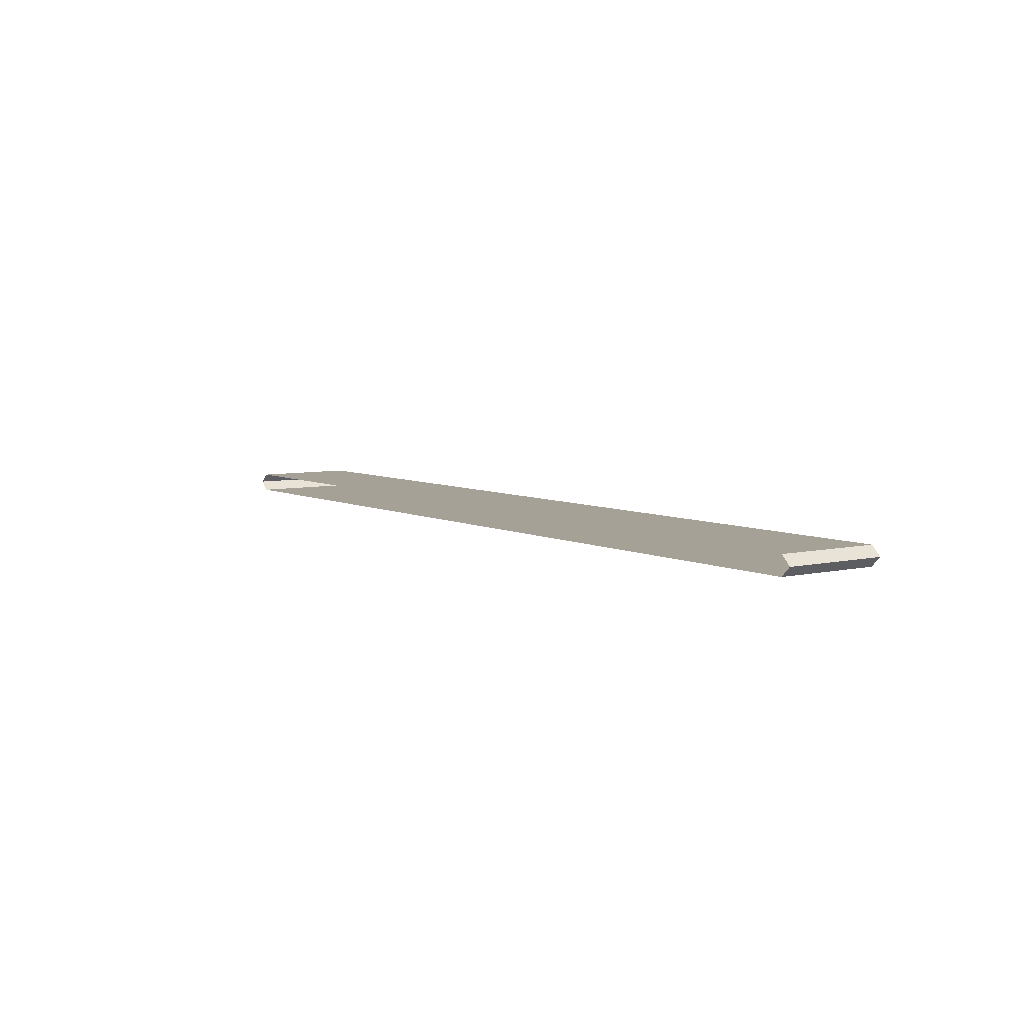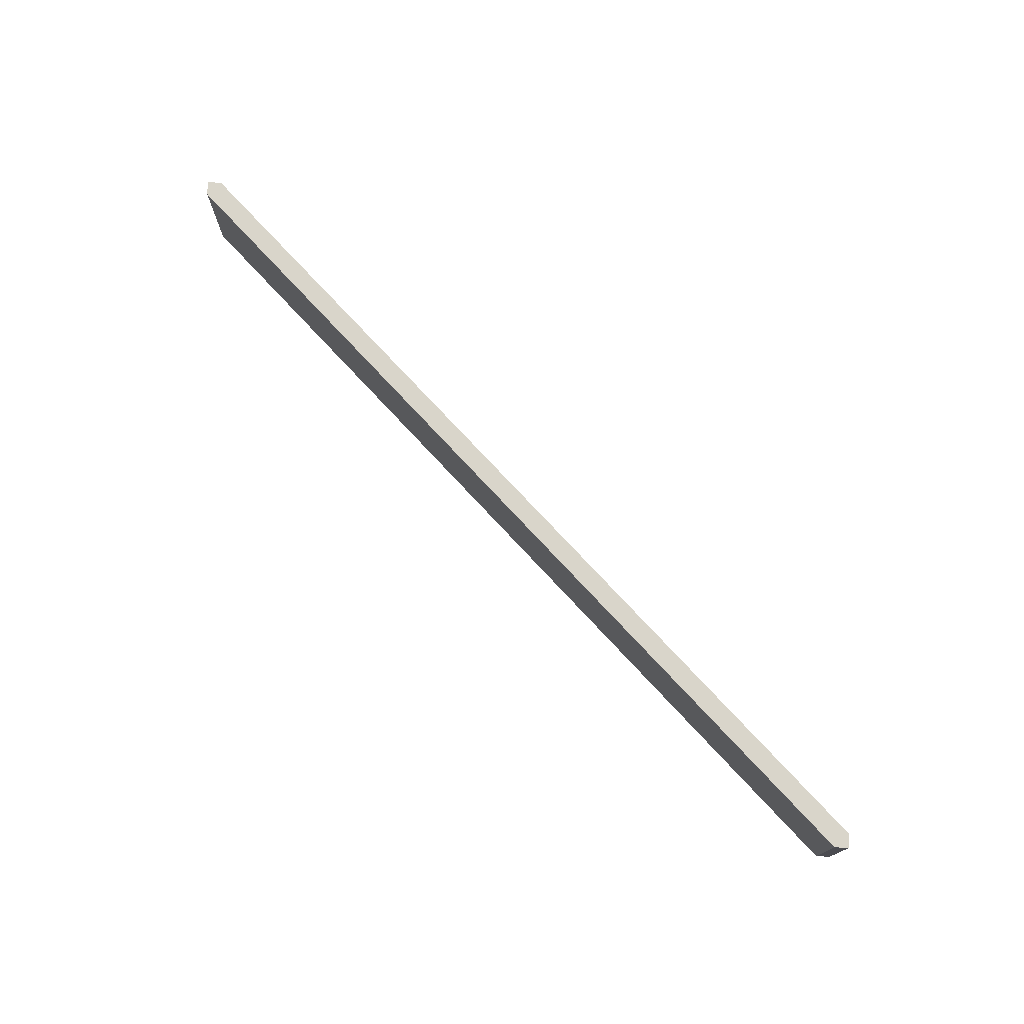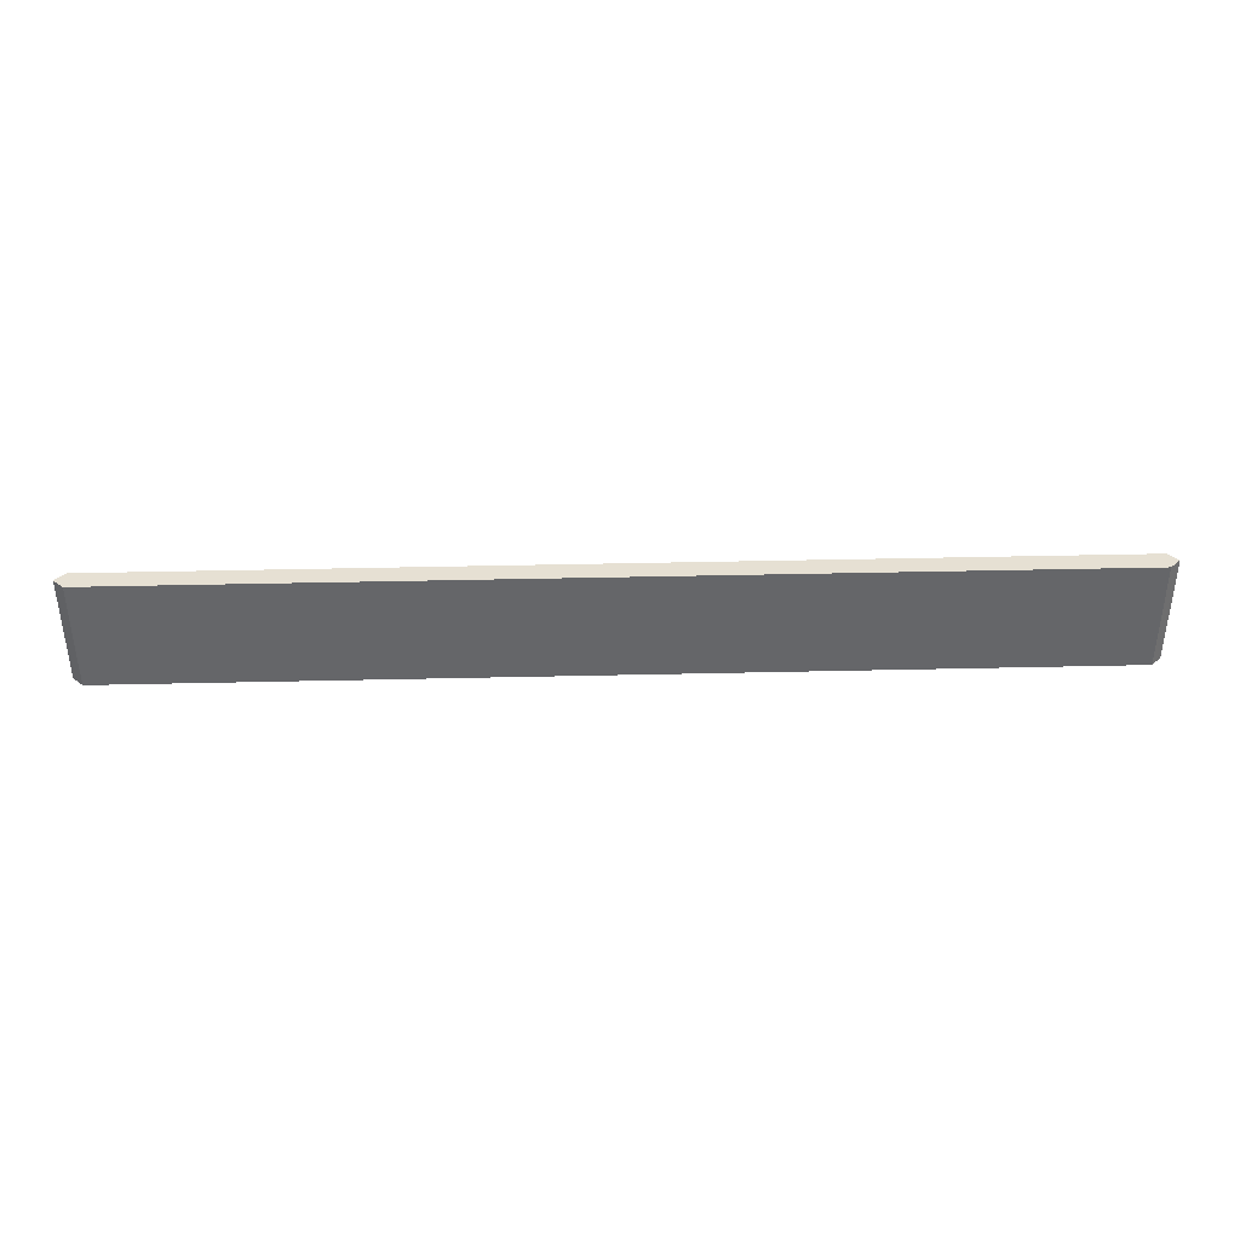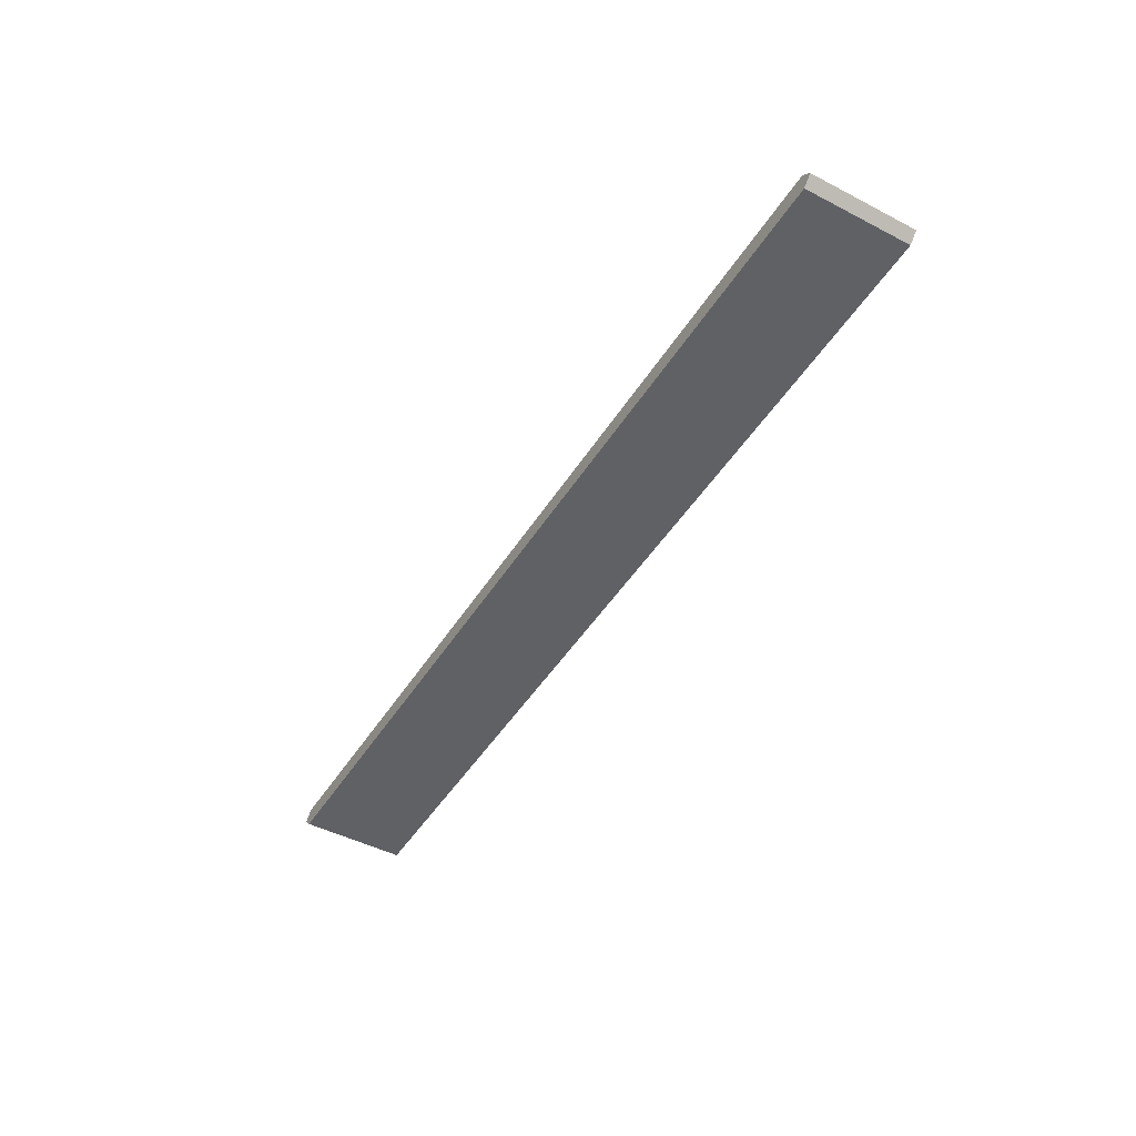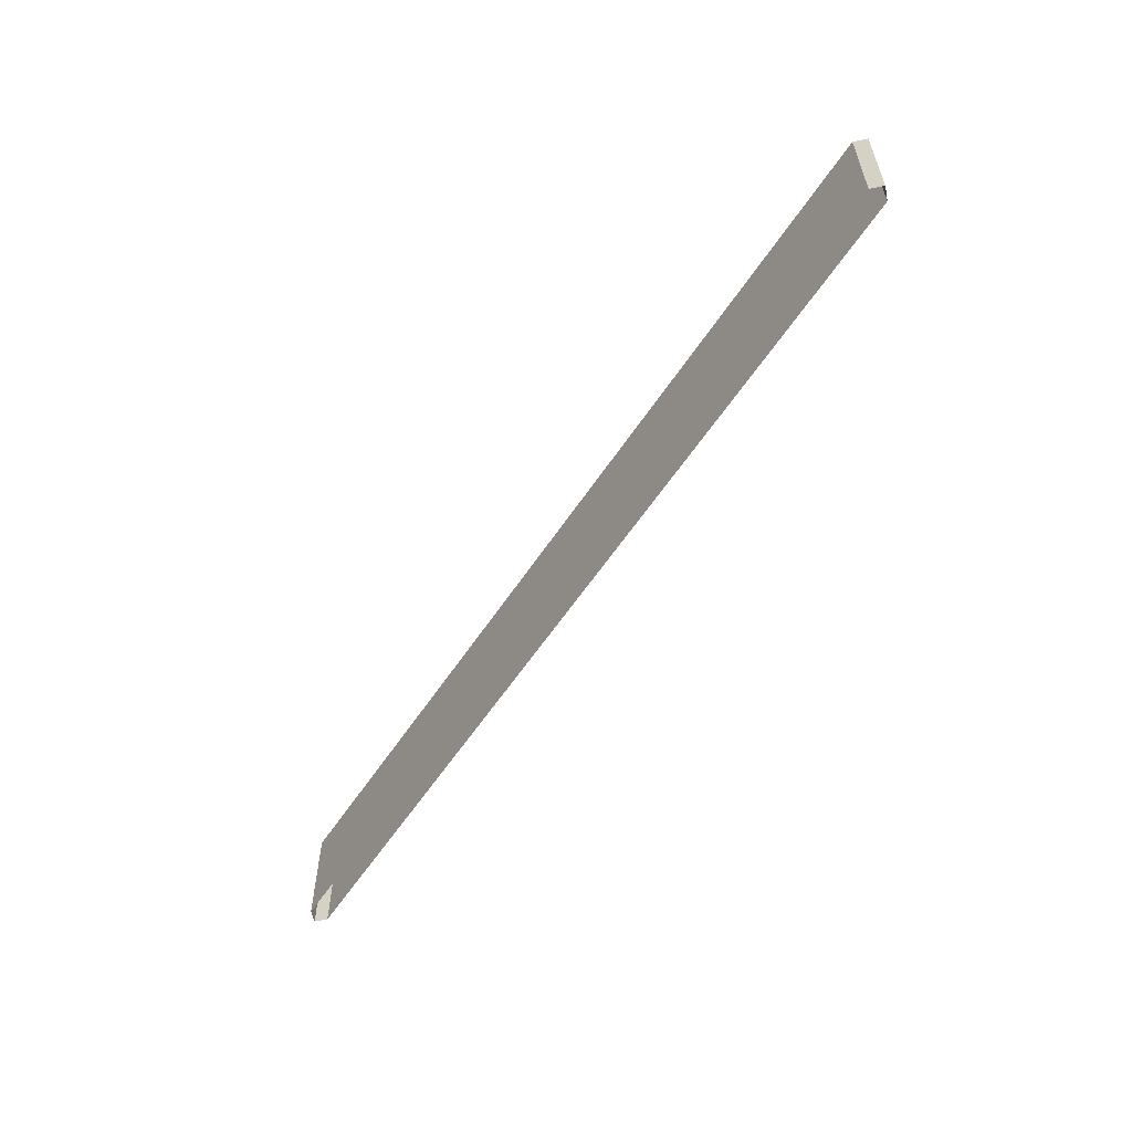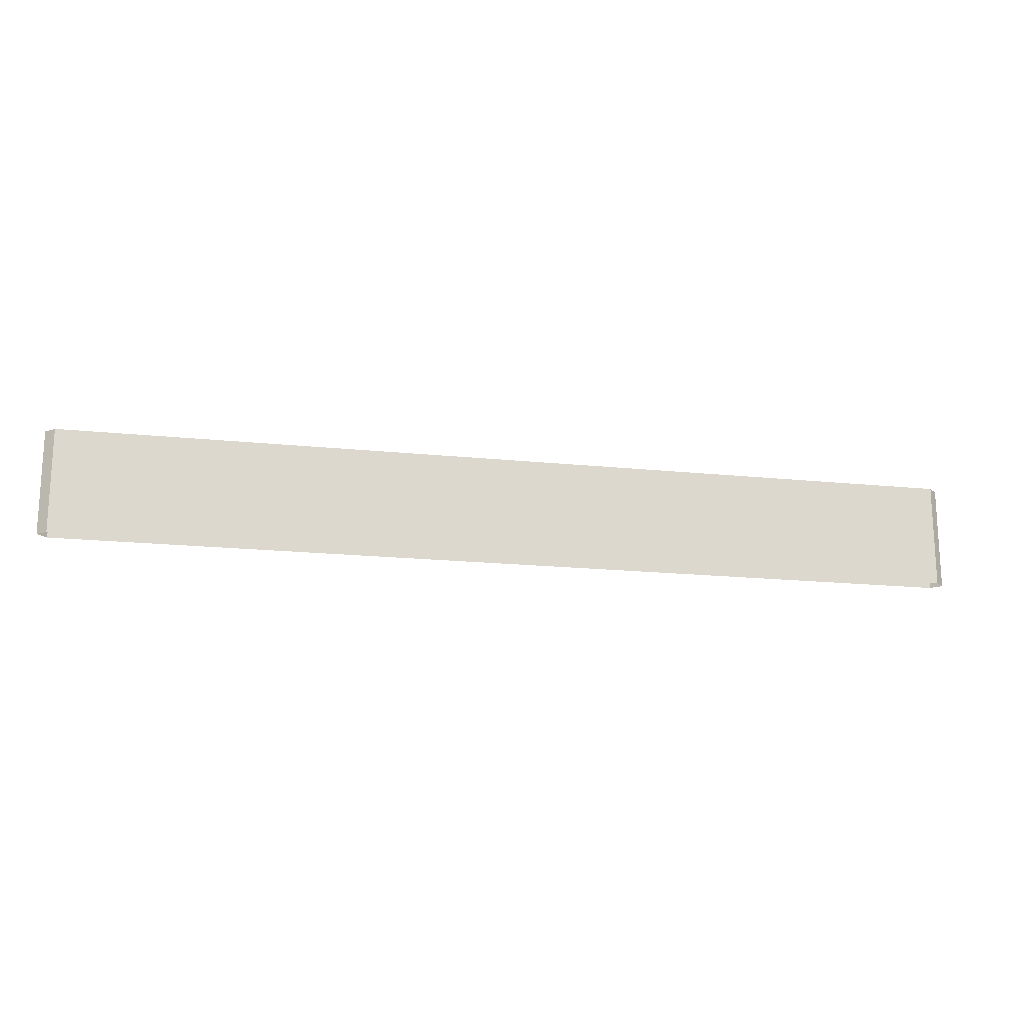
<metadata>
{"format":"obj","ext":"obj","renderer":"f3d","projection":"perspective","resolution":1024,"background":"white","views":[{"elev":6.2,"azim":54.9,"up":"+Z"},{"elev":74.6,"azim":47.2,"up":"+Y"},{"elev":38.4,"azim":-1.7,"up":"+Y"},{"elev":-46.8,"azim":-120.5,"up":"+Z"},{"elev":-57.4,"azim":-122.9,"up":"+Y"},{"elev":-17.7,"azim":168.3,"up":"+Y"}]}
</metadata>
<code>
g default
v 4541 0 4208
v 4541 1000 4208
v 4450 0 4118
v 4450 1000 4118
v -4341 0 4208
v -4250 0 4118
v -4341 1000 4208
v -4250 1000 4118
v -4341 1000 4208
v -4250 1000 4118
v -4250 1000 4298
v 4450 1000 4298
v 4450 1000 4118
v 4541 1000 4208
v -4250 1000 4298
v -4250 0 4298
v -4341 1000 4208
v -4341 0 4208
v 4450 0 4298
v -4250 0 4298
v 4450 1000 4298
v -4250 1000 4298
v 4541 0 4208
v 4450 0 4298
v 4541 1000 4208
v 4450 1000 4298
v -4250 0 4118
v 4450 0 4118
v -4250 1000 4118
v 4450 1000 4118
g wall_ncl1_137 workbenchCopy
f 1 3 2
f 4 2 3
f 5 7 6
f 8 6 7
f 9 11 10
f 12 10 11
f 13 10 12
f 14 13 12
f 15 17 16
f 18 16 17
f 19 21 20
f 22 20 21
f 23 25 24
f 26 24 25
f 27 29 28
f 30 28 29

</code>
